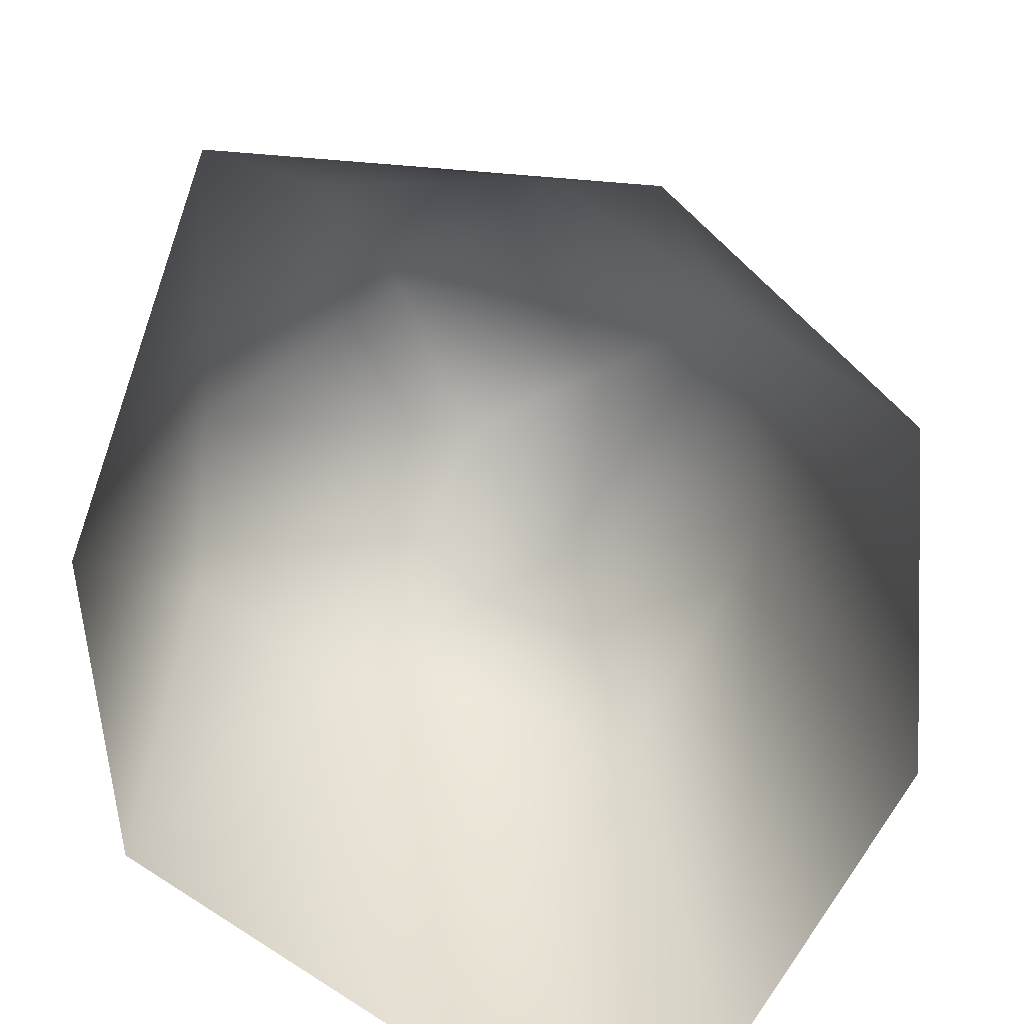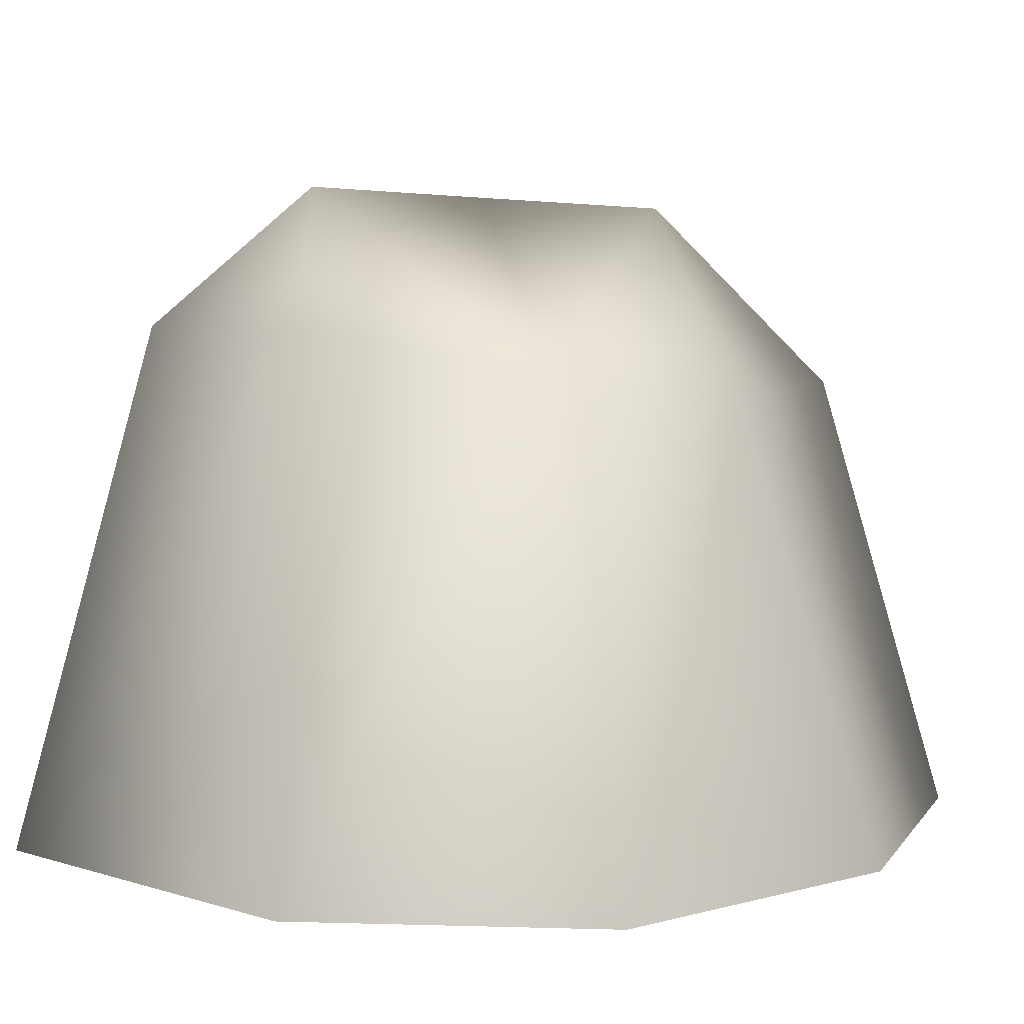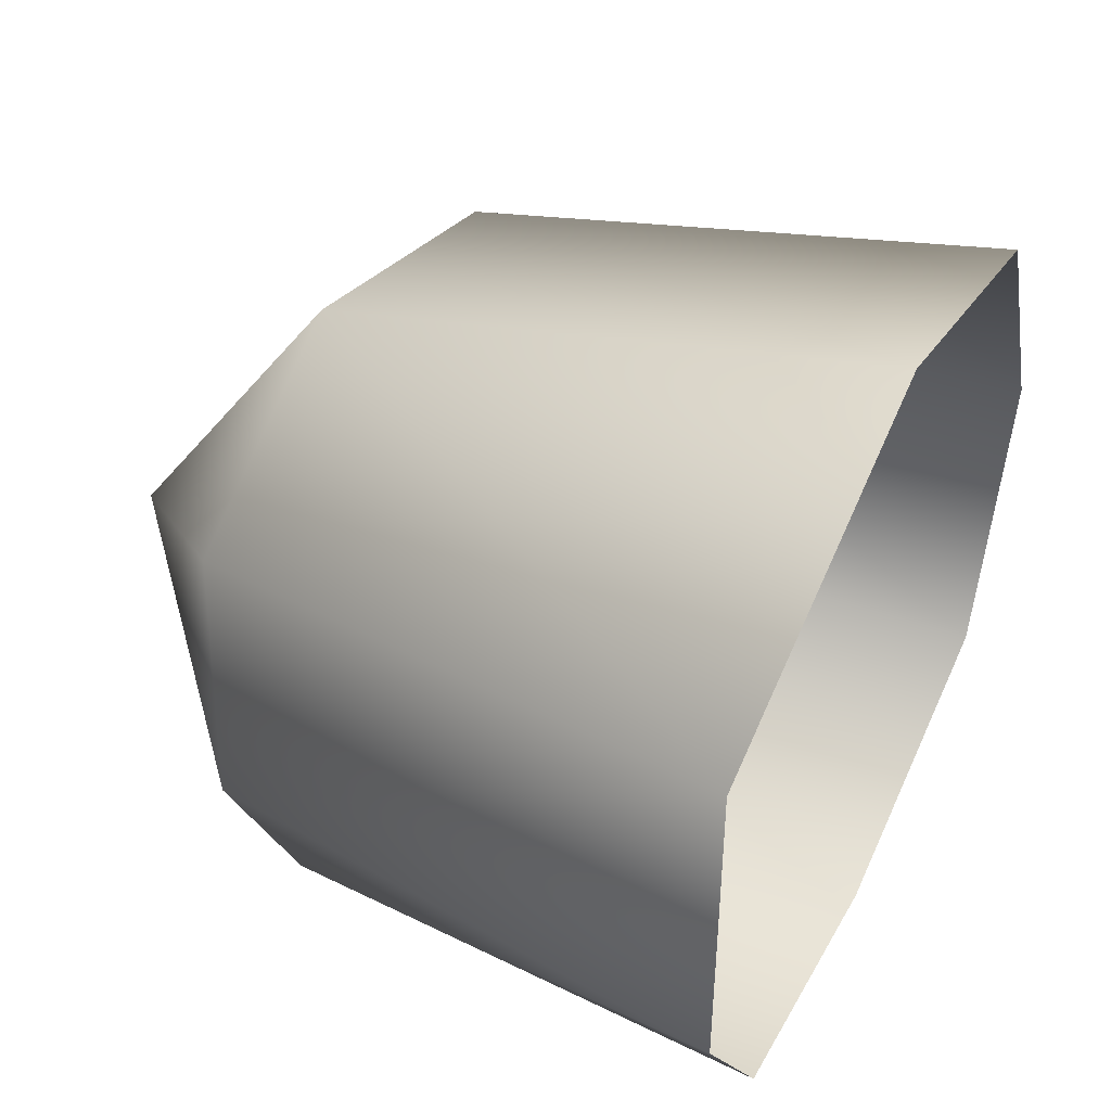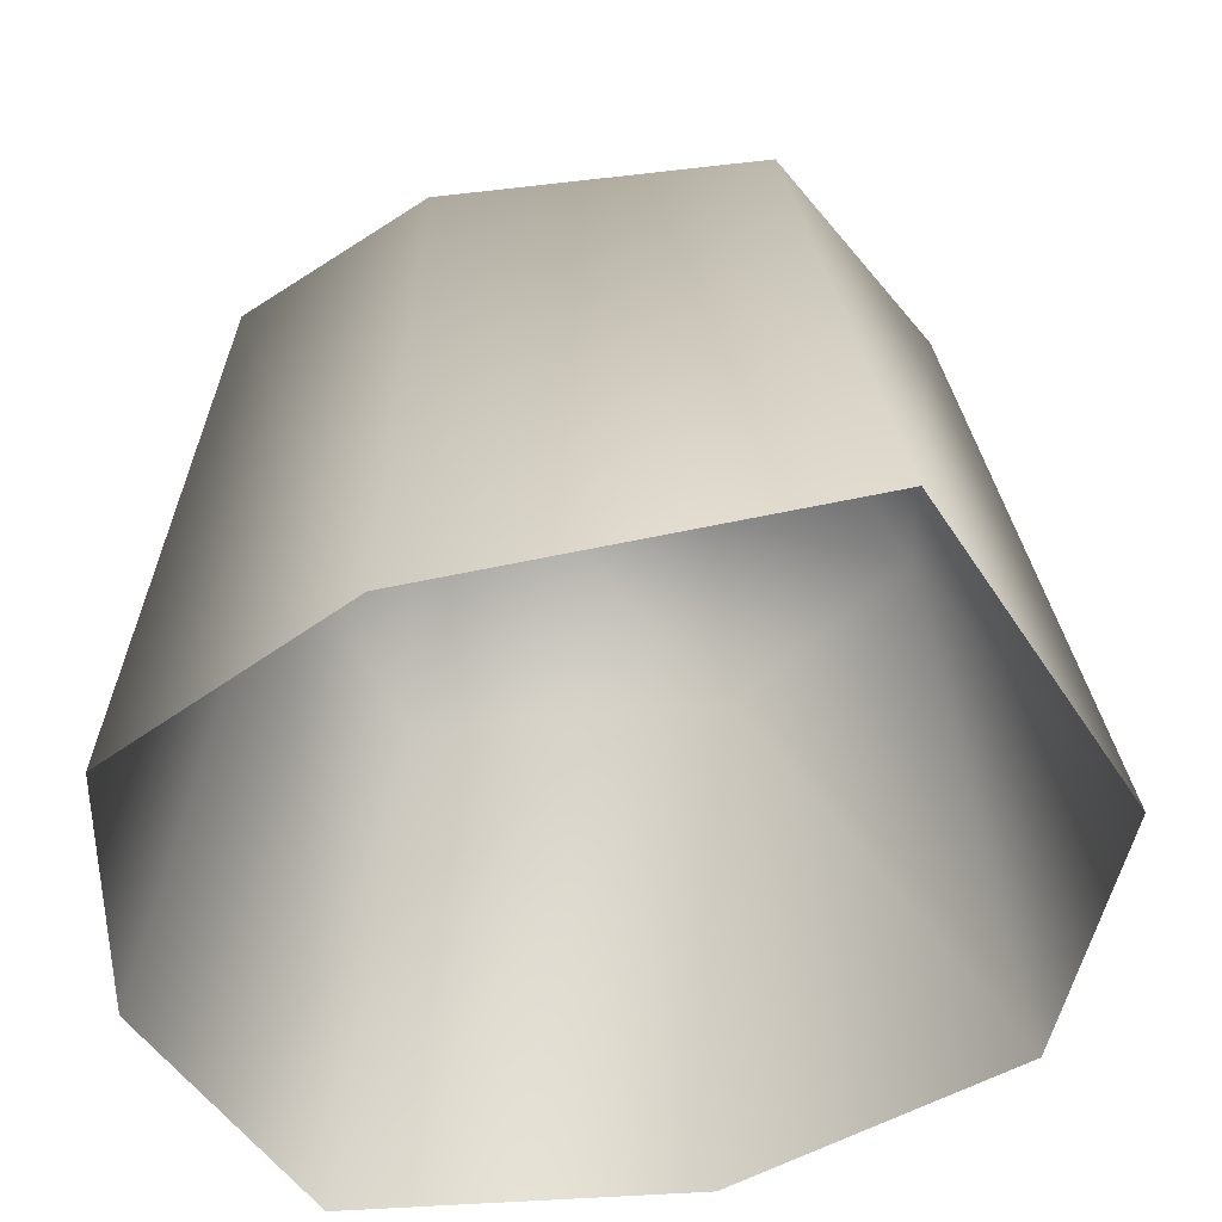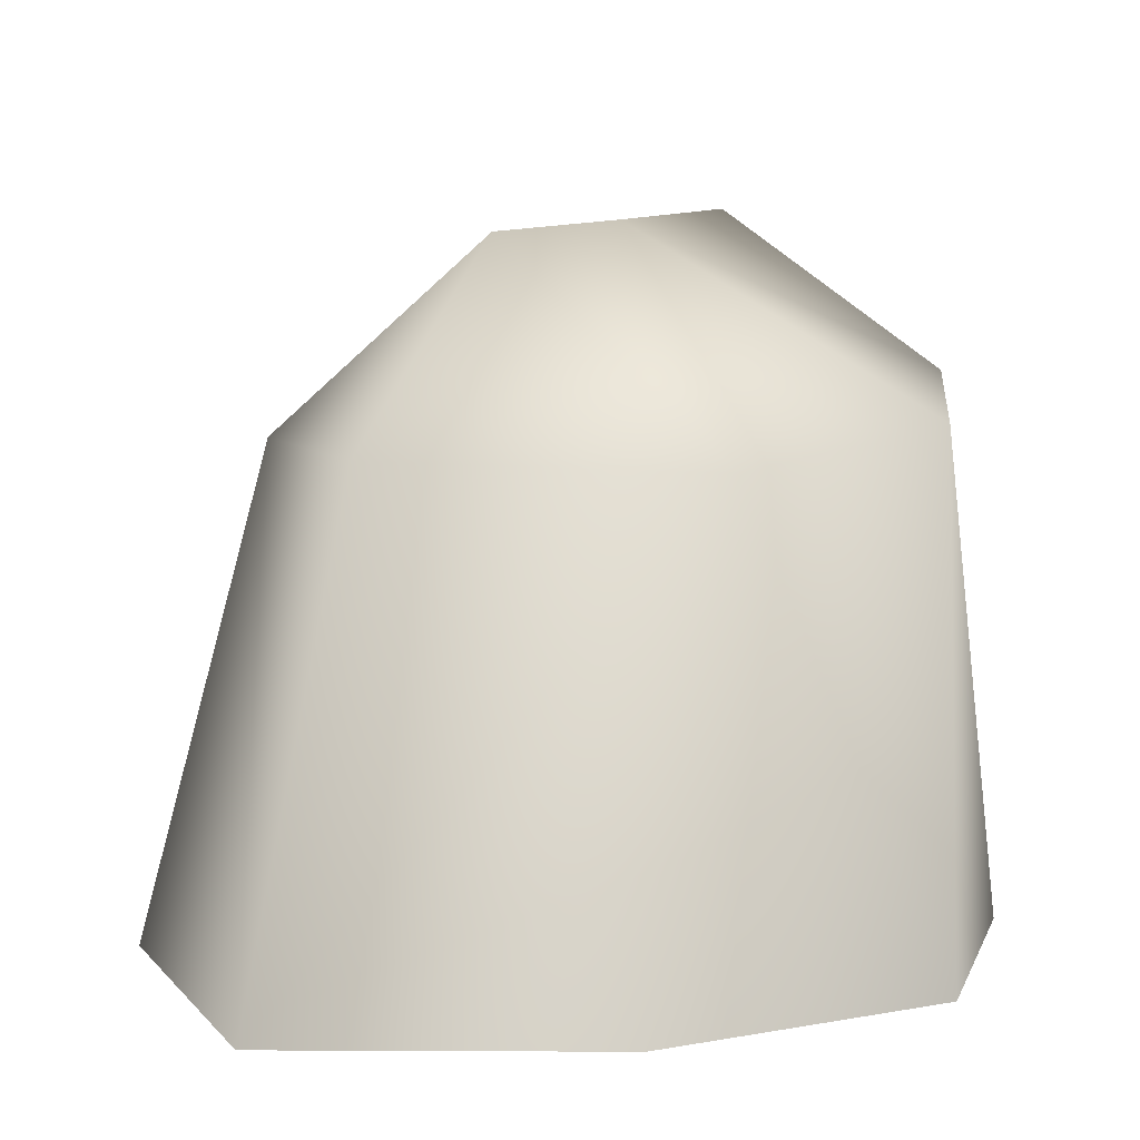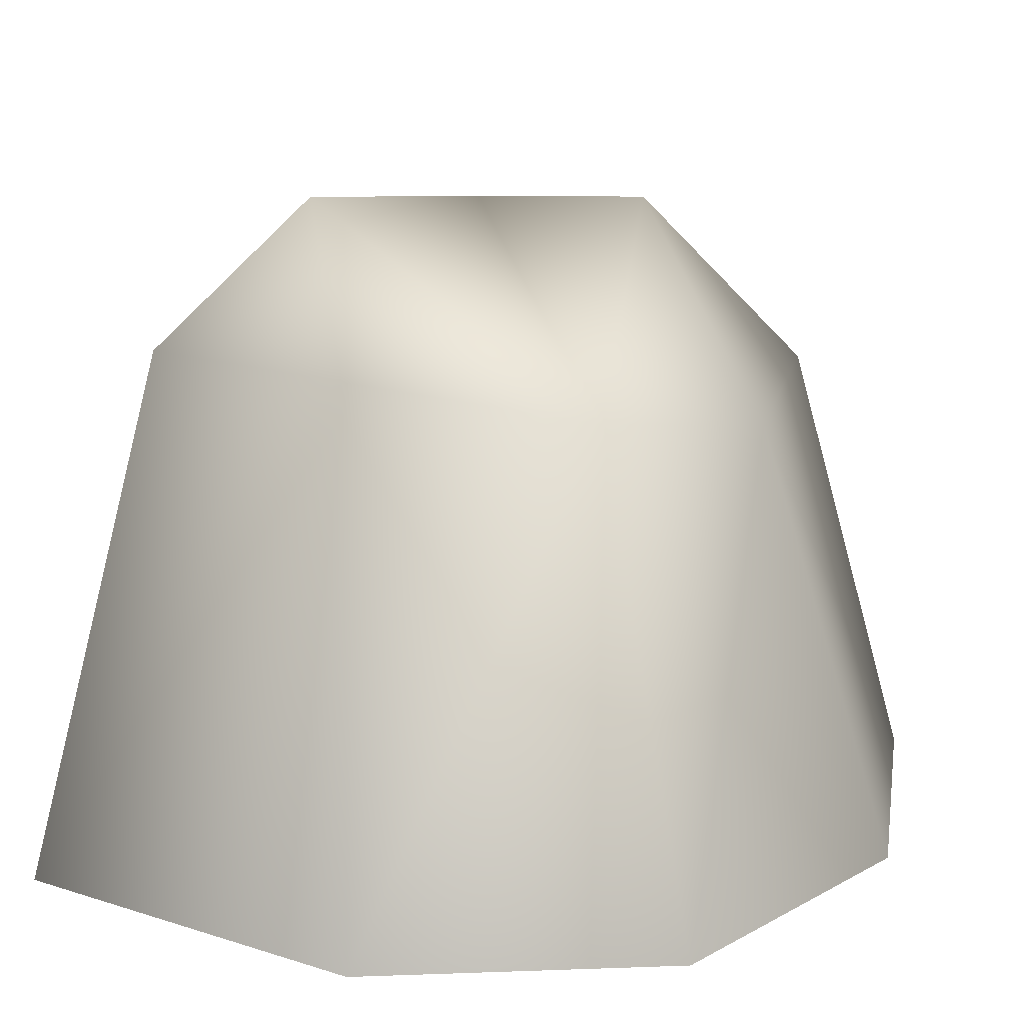
<metadata>
{"format":"obj","ext":"obj","renderer":"f3d","projection":"perspective","resolution":1024,"background":"white","views":[{"elev":-71.7,"azim":-21.0,"up":"+Y"},{"elev":6.0,"azim":26.9,"up":"+Y"},{"elev":49.4,"azim":-64.7,"up":"+Z"},{"elev":-44.2,"azim":-76.6,"up":"+Y"},{"elev":7.1,"azim":166.9,"up":"+Y"},{"elev":15.4,"azim":17.5,"up":"+Y"}]}
</metadata>
<code>
g rock58
v -6639 -208 -2468
v -6646 -202.5 -2477
v -6651 -202.2 -2472
v -6647 -206.7 -2466
v -6647 -209.6 -2485
v -6654 -208.3 -2485
v -6641 -202.9 -2480
v -6636 -209.2 -2474
v -6636 -224.5 -2466
v -6631 -224.5 -2476
v -6633 -224.5 -2487
v -6637 -209.1 -2485
v -6655 -206.9 -2469
v -6658 -224.5 -2465
v -6646 -224.5 -2462
v -6658 -224.5 -2479
v -6656 -207.1 -2478
v -6653 -224.5 -2487
v -6644 -224.5 -2490
f 15 4 14
f 4 15 1
f 9 1 15
f 1 9 8
f 10 8 9
f 8 10 11
f 8 7 1
f 7 8 12
f 11 12 8
f 12 11 5
f 2 7 5
f 12 5 7
f 7 2 1
f 3 1 2
f 1 3 4
f 13 4 3
f 4 13 14
f 17 14 13
f 14 17 16
f 6 16 17
f 16 6 18
f 5 18 6
f 18 5 19
f 11 19 5
f 5 6 2
f 17 2 6
f 2 17 3
f 13 3 17

</code>
